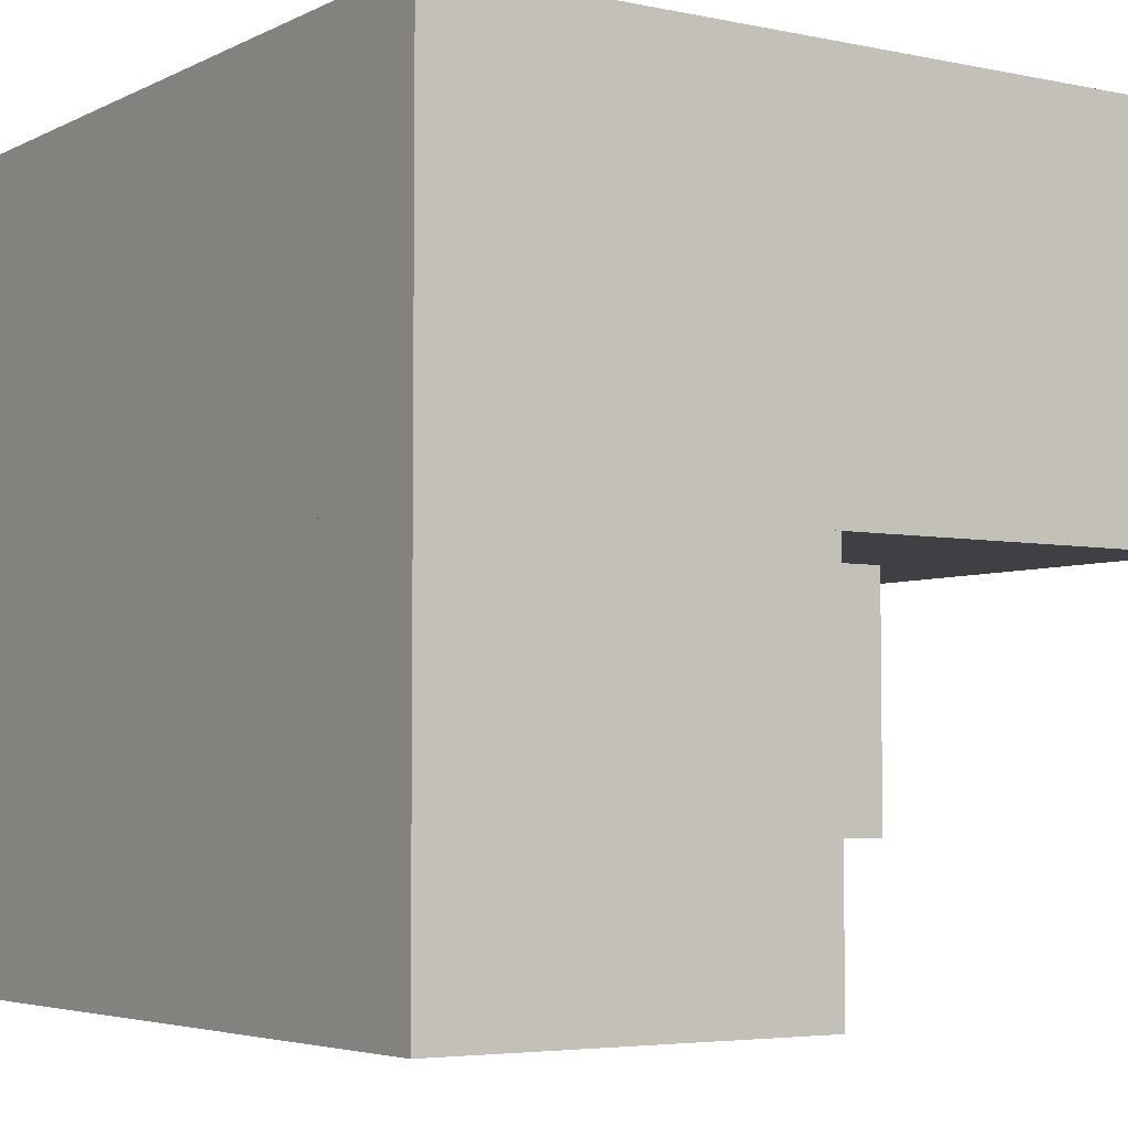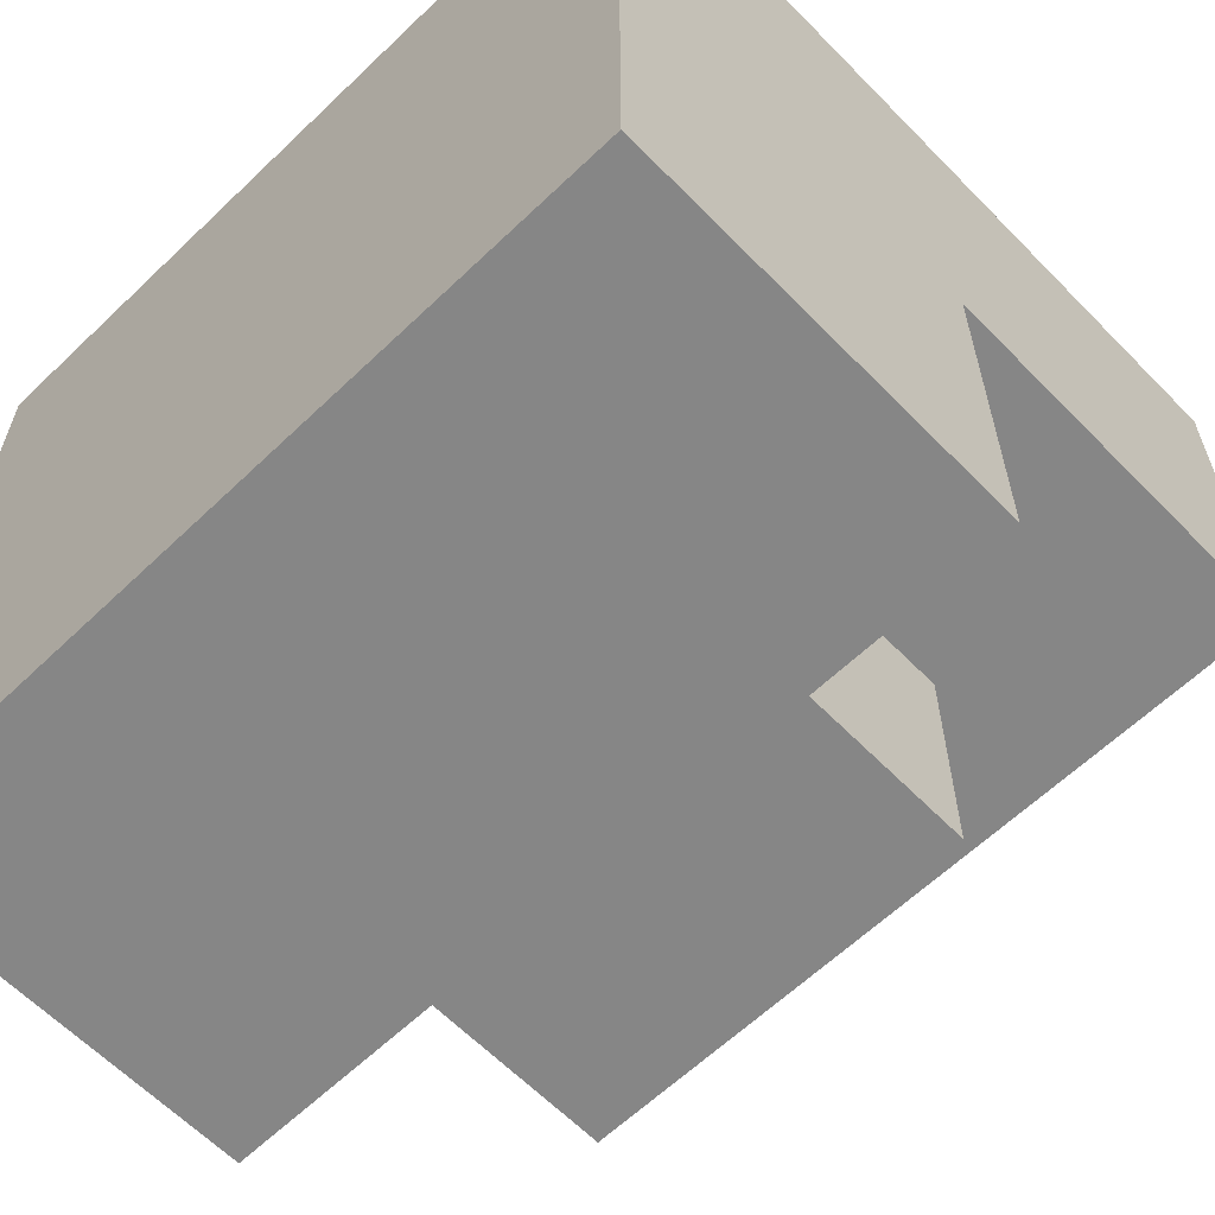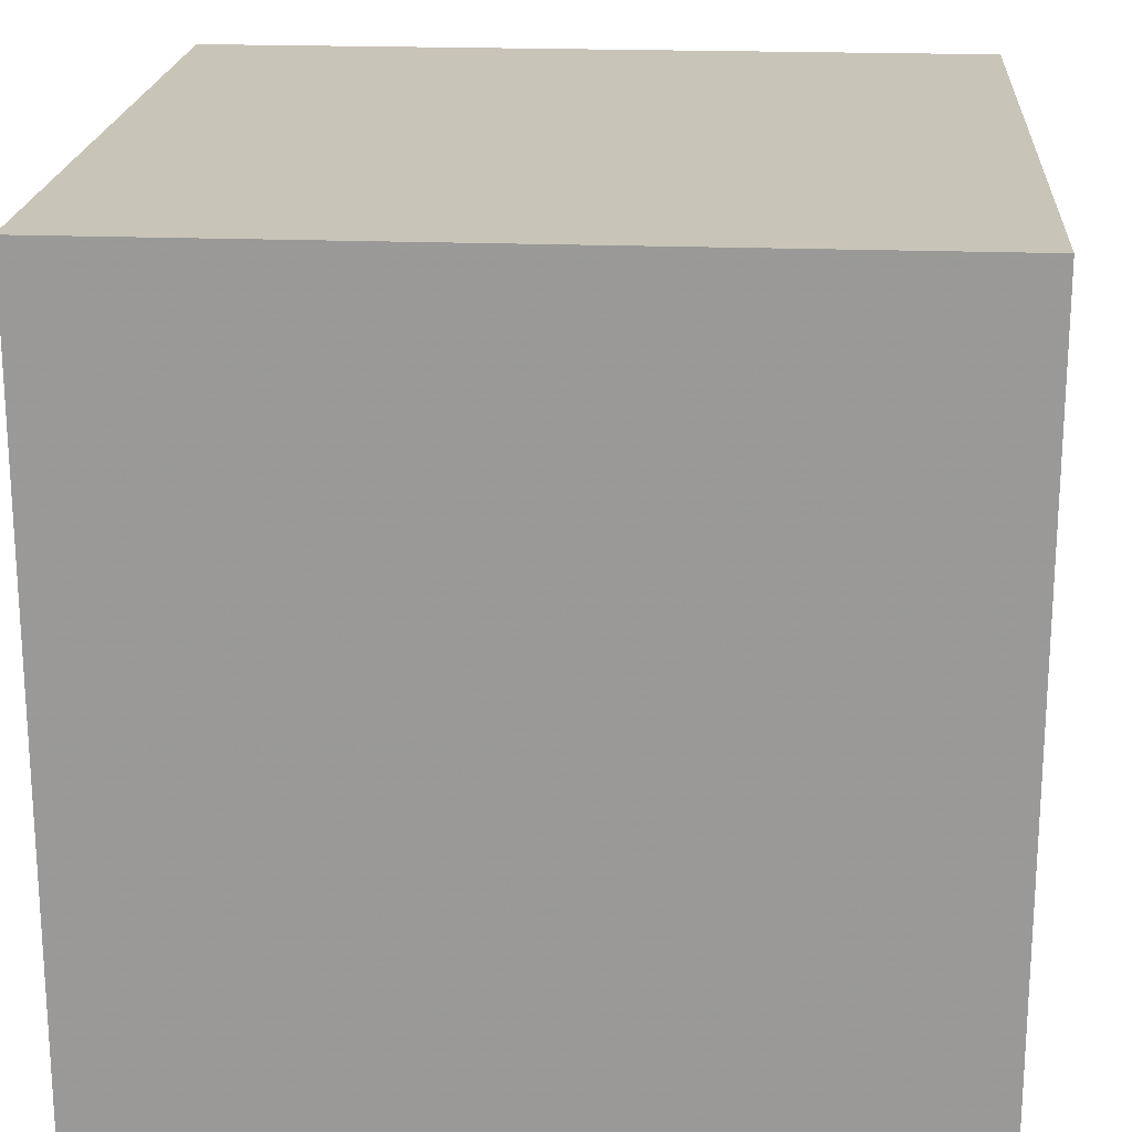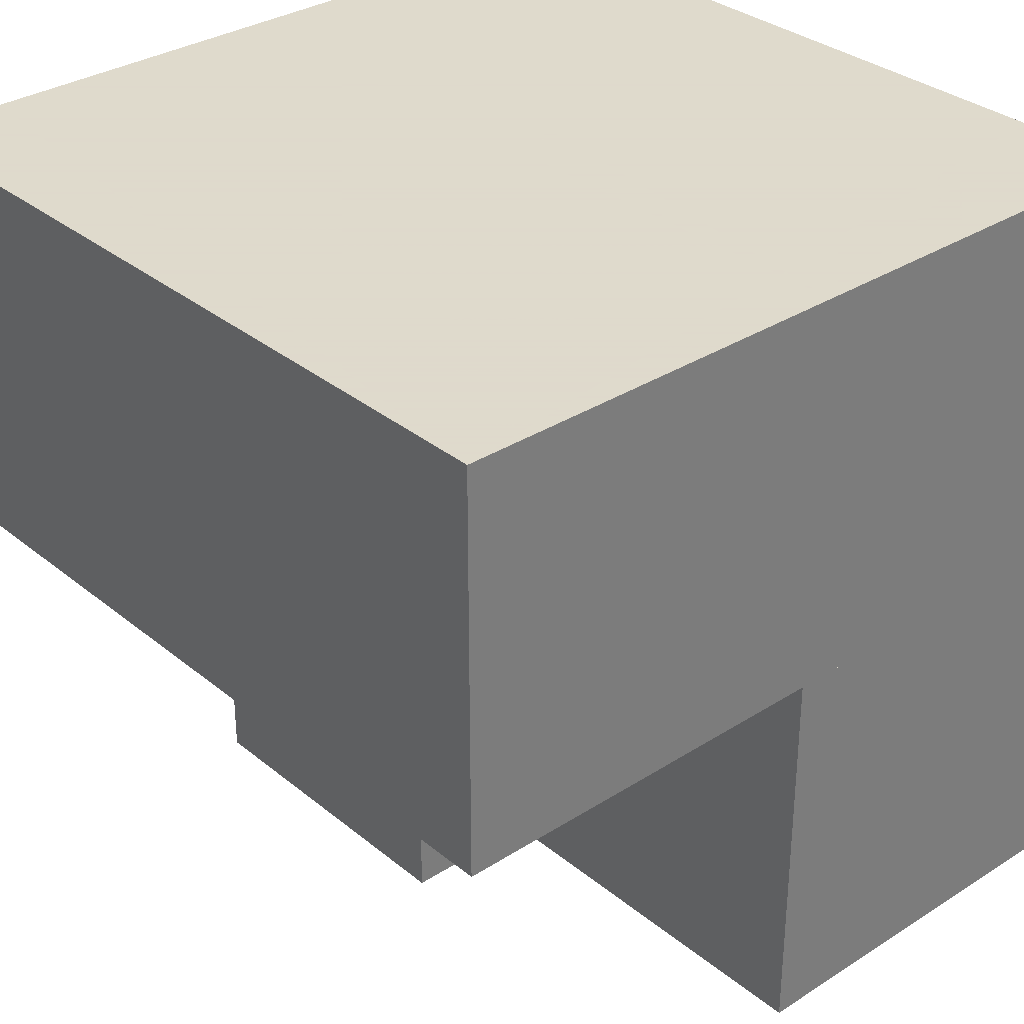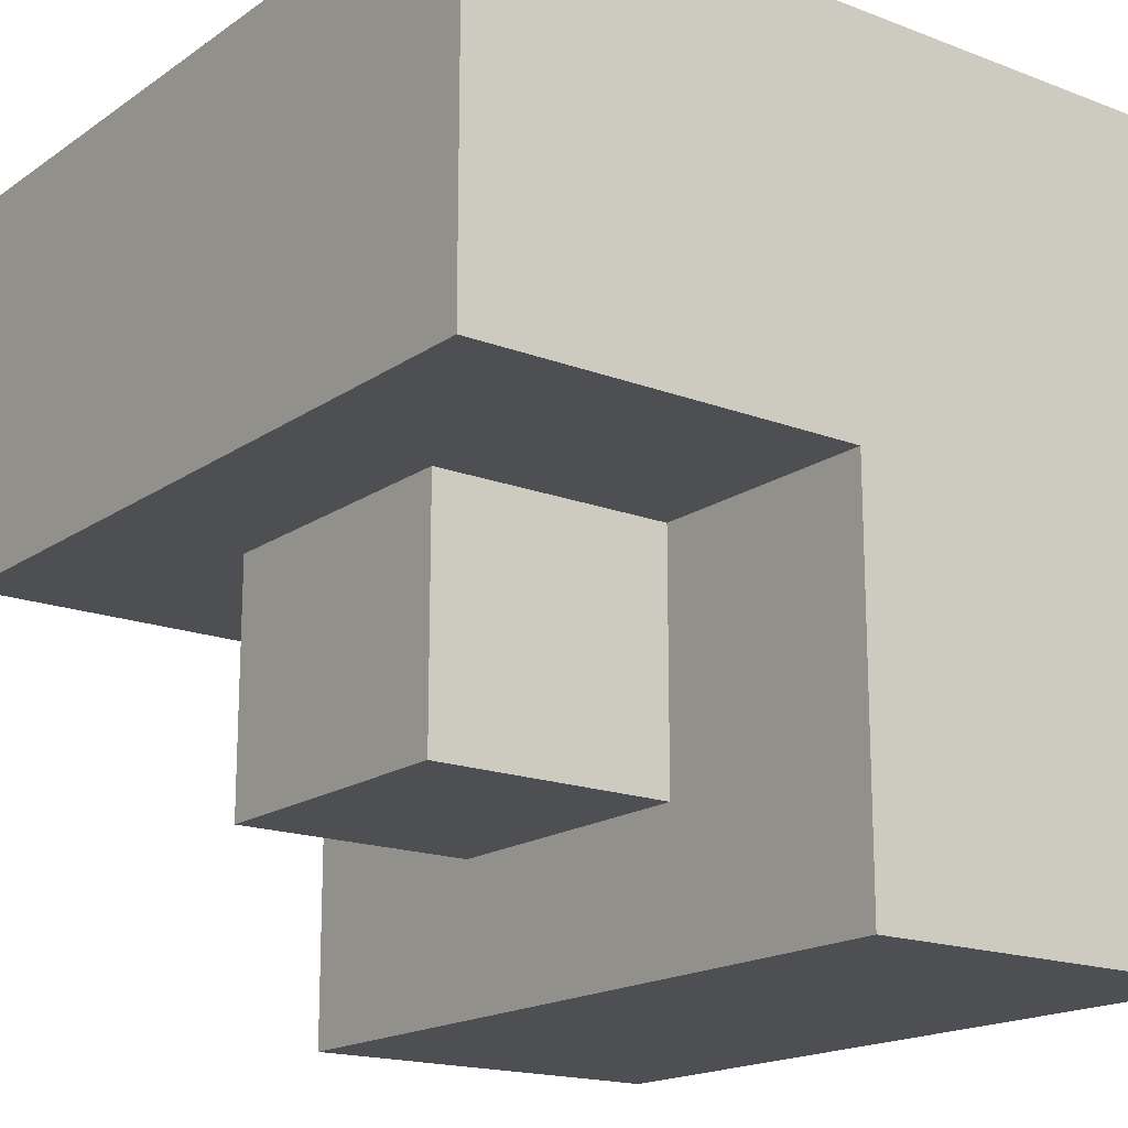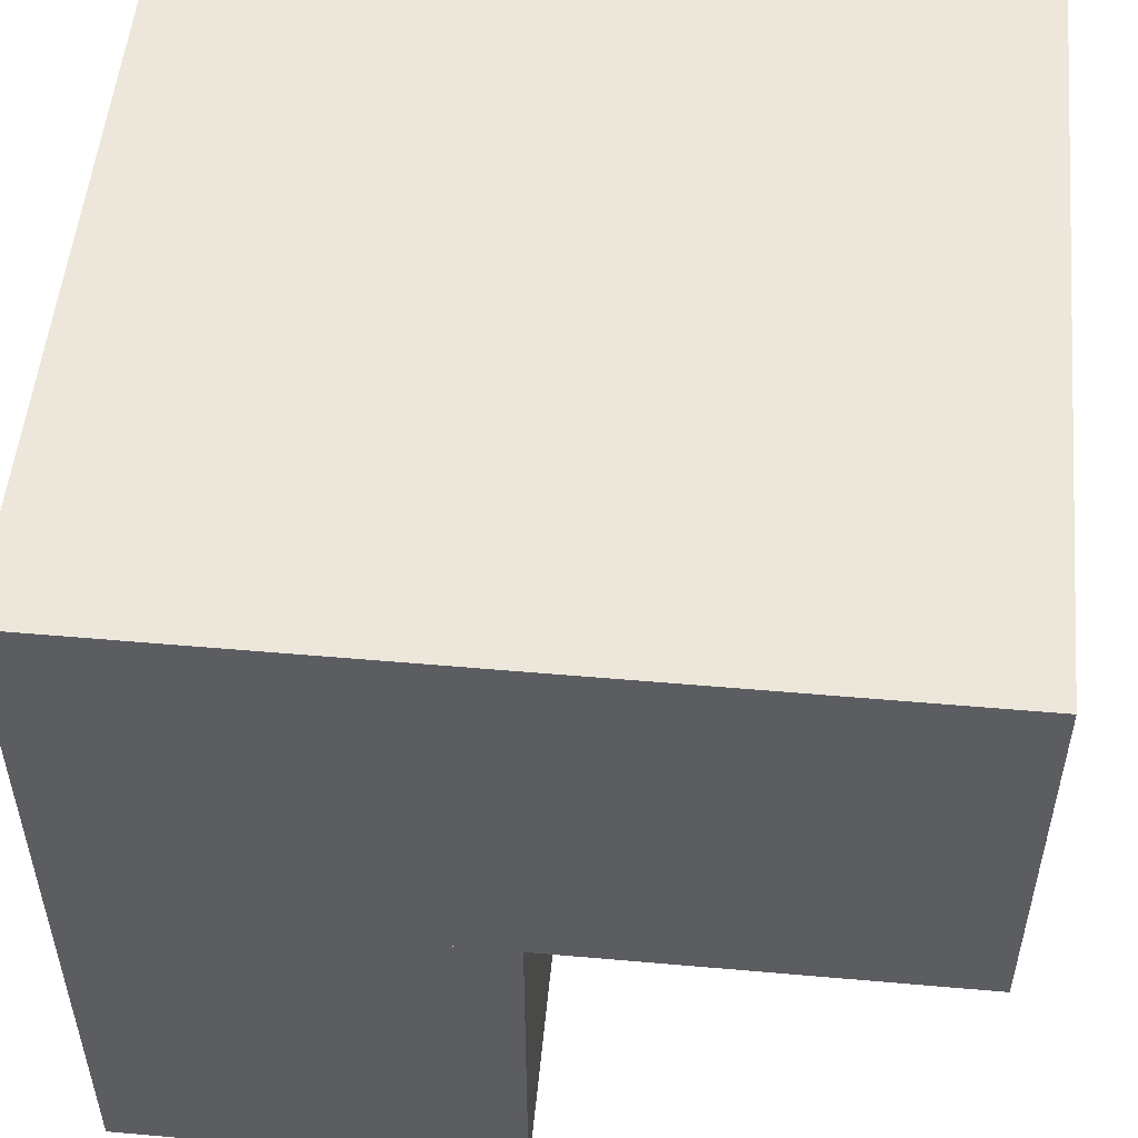
<metadata>
{"format":"obj","ext":"obj","renderer":"f3d","projection":"perspective","resolution":1024,"background":"white","views":[{"elev":-4.6,"azim":56.2,"up":"+Y"},{"elev":-62.1,"azim":44.1,"up":"+Y"},{"elev":20.2,"azim":4.1,"up":"+Y"},{"elev":32.4,"azim":48.4,"up":"+Z"},{"elev":-17.5,"azim":53.0,"up":"+Z"},{"elev":52.6,"azim":-84.6,"up":"+Z"}]}
</metadata>
<code>
o converted_out
v 0.5 0 -0.5
v 0.5 0 0.5
v 0.5 0.5 0.5
v 0.5 0.5 -0.5
v -0.5 0 -0.5
v -0.5 0 0.5
v -0.5 0.5 0.5
v -0.5 0.5 -0.5
v 0.5 -0.5 0
v 0.5 -0.5 0.5
v 0.5 0.5 0.5
v 0.5 0.5 0
v -0.5 -0.5 0
v -0.5 -0.5 0.5
v -0.5 0.5 0.5
v -0.5 0.5 0
v 0.1875 -0.3125 -0.3125
v 0.1875 -0.3125 0
v 0.1875 0.5 0
v 0.1875 0.5 -0.3125
v -0.1875 -0.3125 -0.3125
v -0.1875 -0.3125 0
v -0.1875 0.5 0
v -0.1875 0.5 -0.3125
g nodebox1
f 1 2 3 4
f 5 6 7 8
f 1 4 8 5
f 2 3 7 6
f 1 2 6 5
f 4 3 7 8
g nodebox2
f 9 10 11 12
f 13 14 15 16
f 9 12 16 13
f 10 11 15 14
f 9 10 14 13
f 12 11 15 16
g nodebox3
f 17 18 19 20
f 21 22 23 24
f 17 20 24 21
f 18 19 23 22
f 17 18 22 21
f 20 19 23 24

</code>
